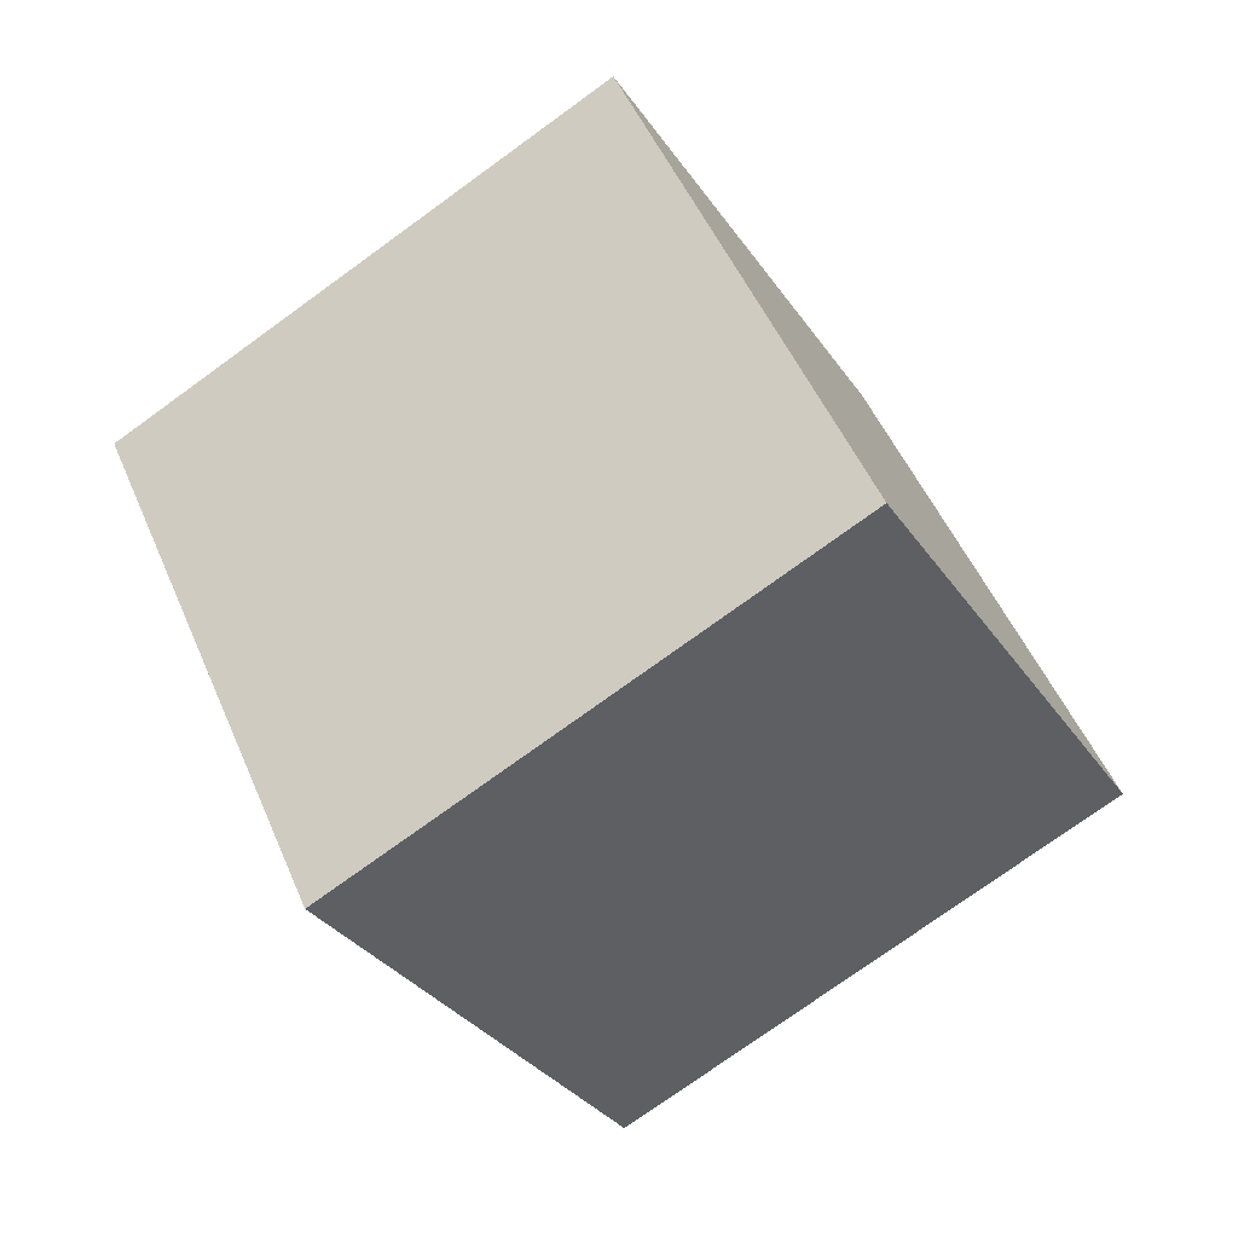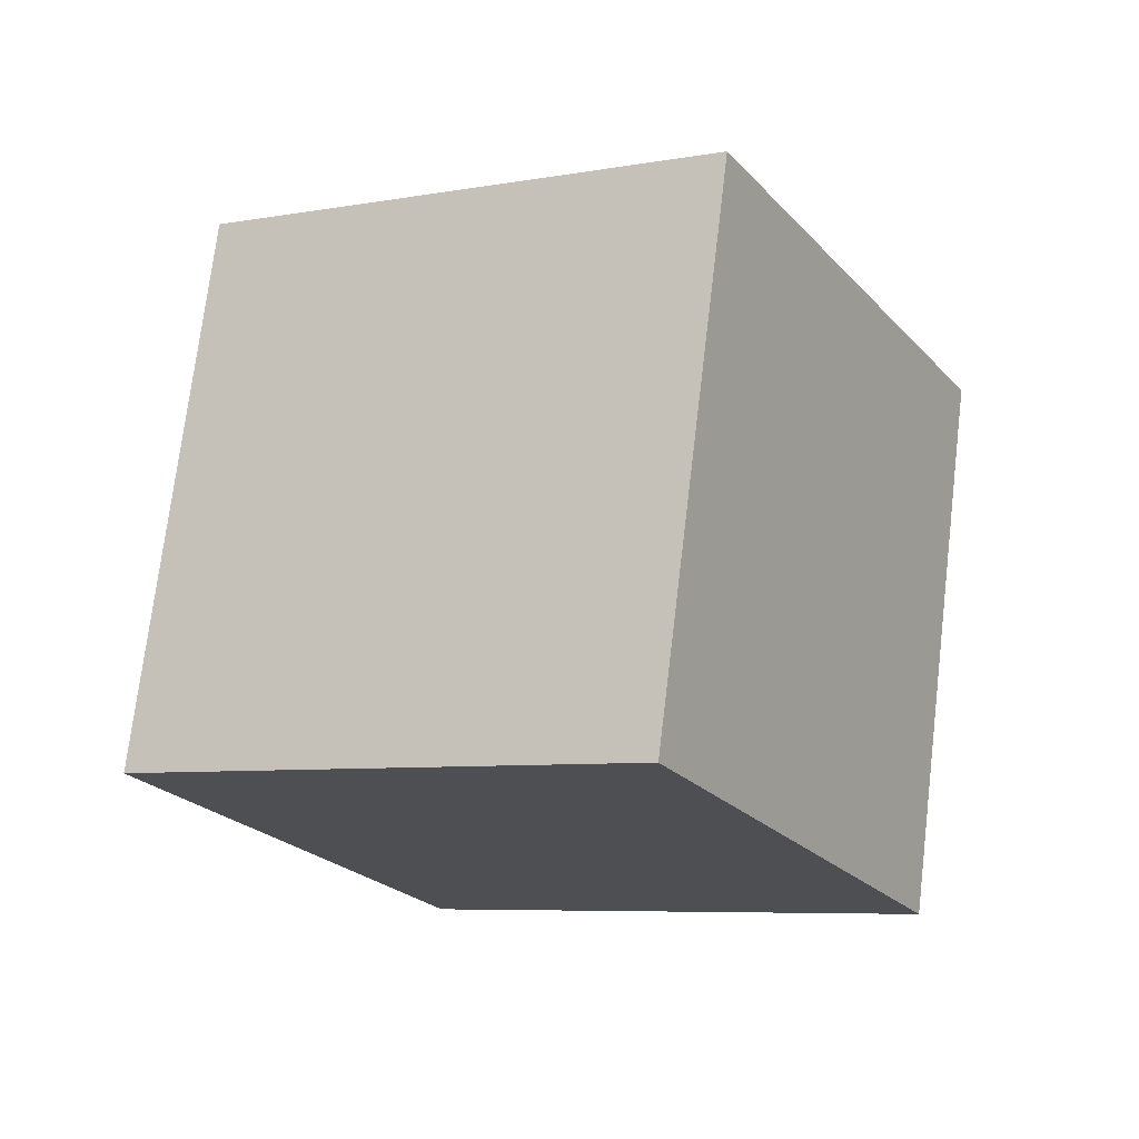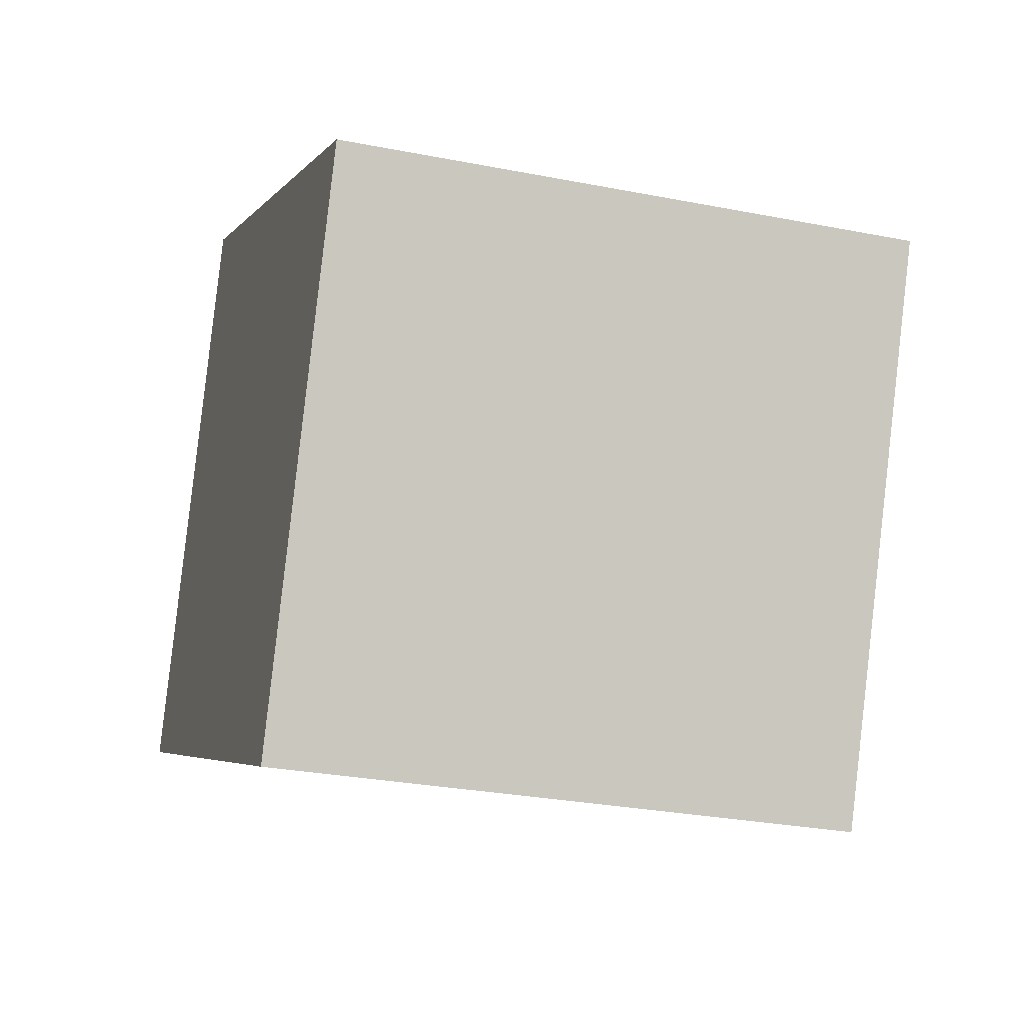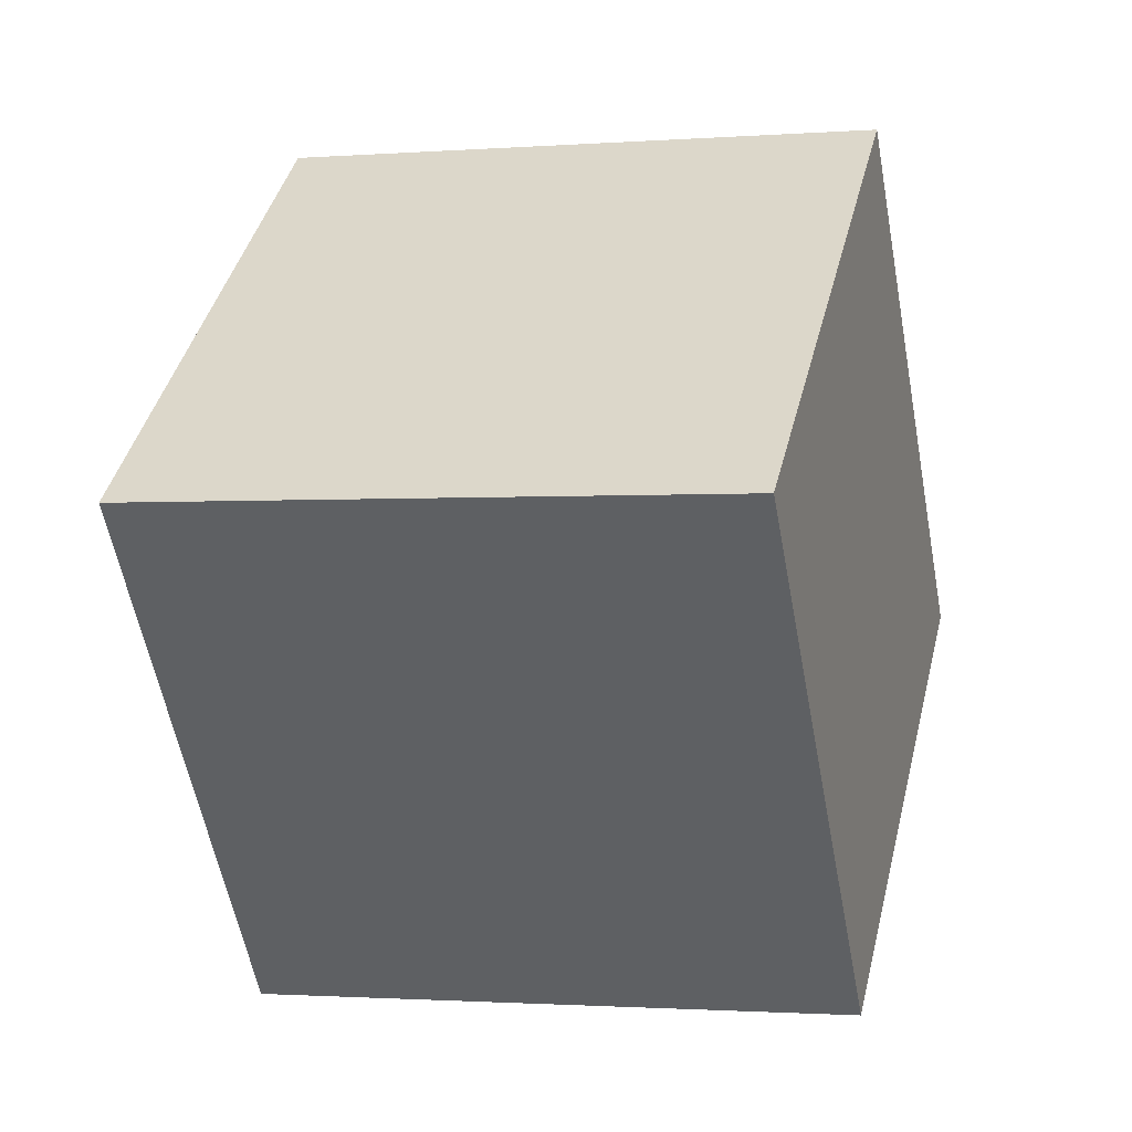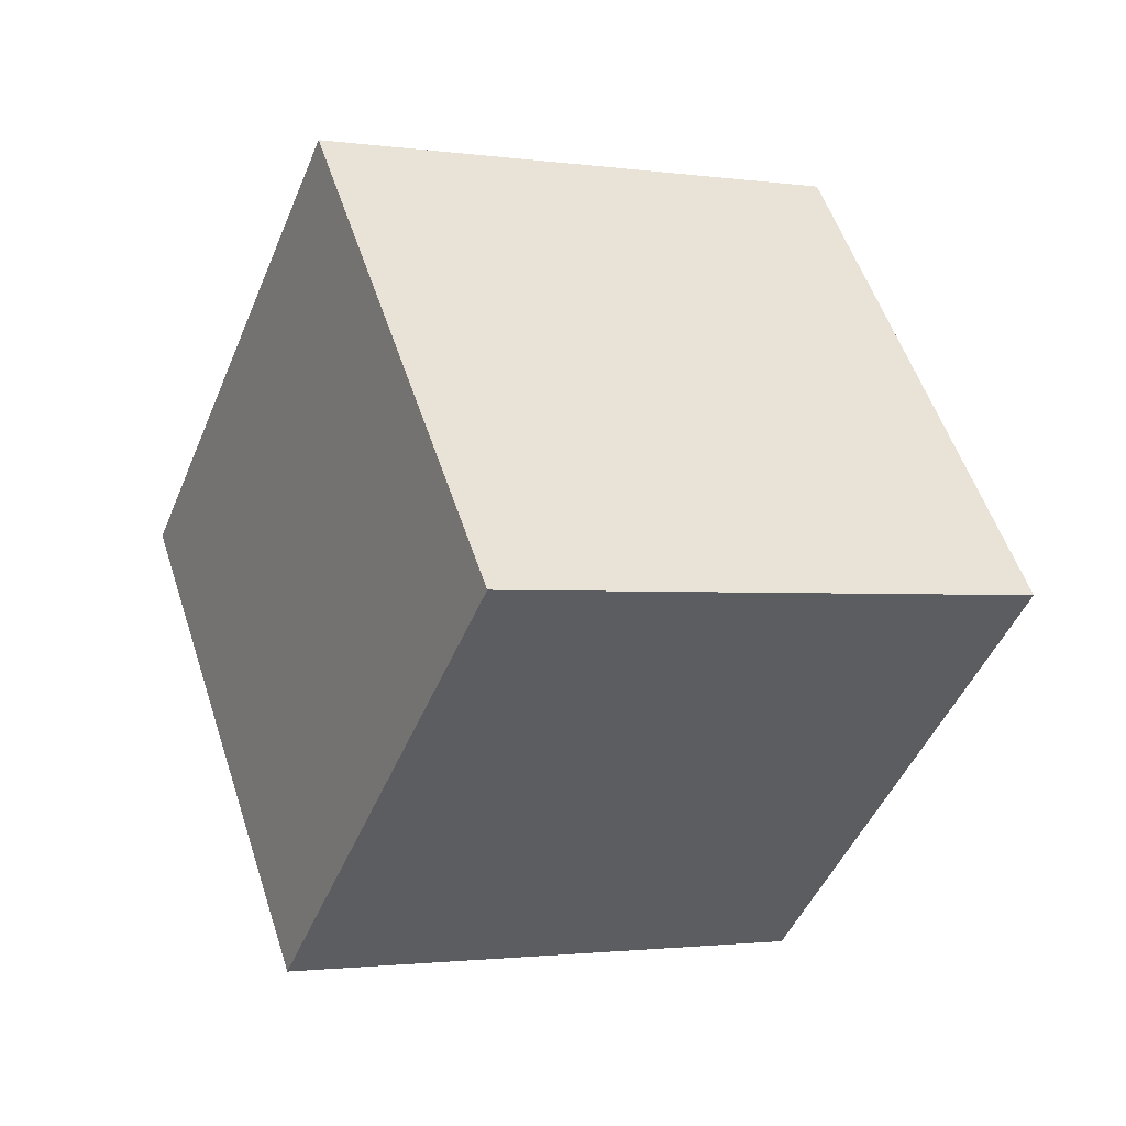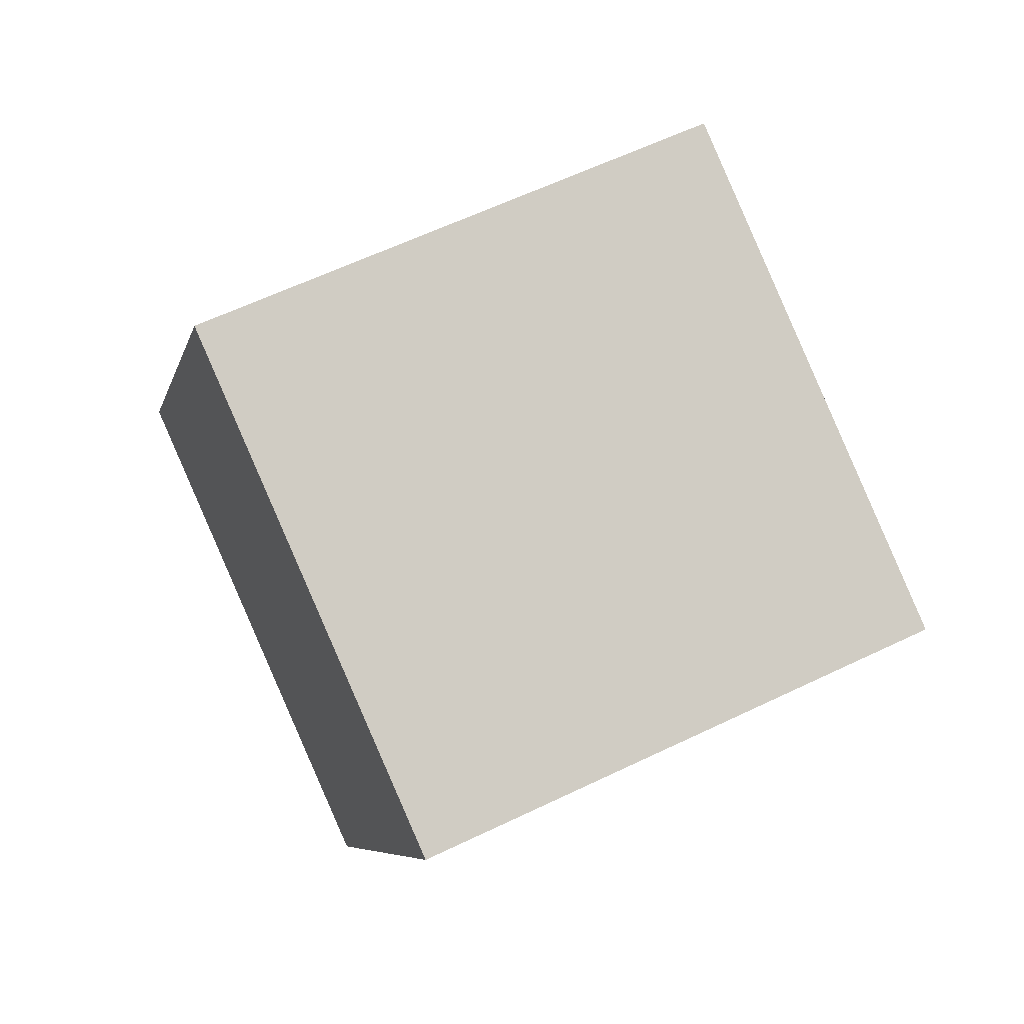
<metadata>
{"format":"obj","ext":"obj","renderer":"f3d","projection":"perspective","resolution":1024,"background":"white","views":[{"elev":76.9,"azim":-126.0,"up":"+Z"},{"elev":56.0,"azim":-176.2,"up":"+Z"},{"elev":9.3,"azim":12.1,"up":"+Y"},{"elev":48.8,"azim":-50.4,"up":"+Y"},{"elev":68.7,"azim":-21.5,"up":"+Z"},{"elev":-22.6,"azim":164.7,"up":"+Z"}]}
</metadata>
<code>
o Cube.001_Cube.002
v -0.1547 0.4274 1.57
v -0.04432 2.348 1.022
v -0.9899 1.915 -0.6861
v -1.1 -0.005535 -0.1383
v 1.604 0.07414 0.6861
v 1.715 1.994 0.1383
v 0.769 1.561 -1.57
v 0.6586 -0.3588 -1.022
f 1 2 3 4
f 5 8 7 6
f 1 5 6 2
f 2 6 7 3
f 3 7 8 4
f 5 1 4 8

</code>
